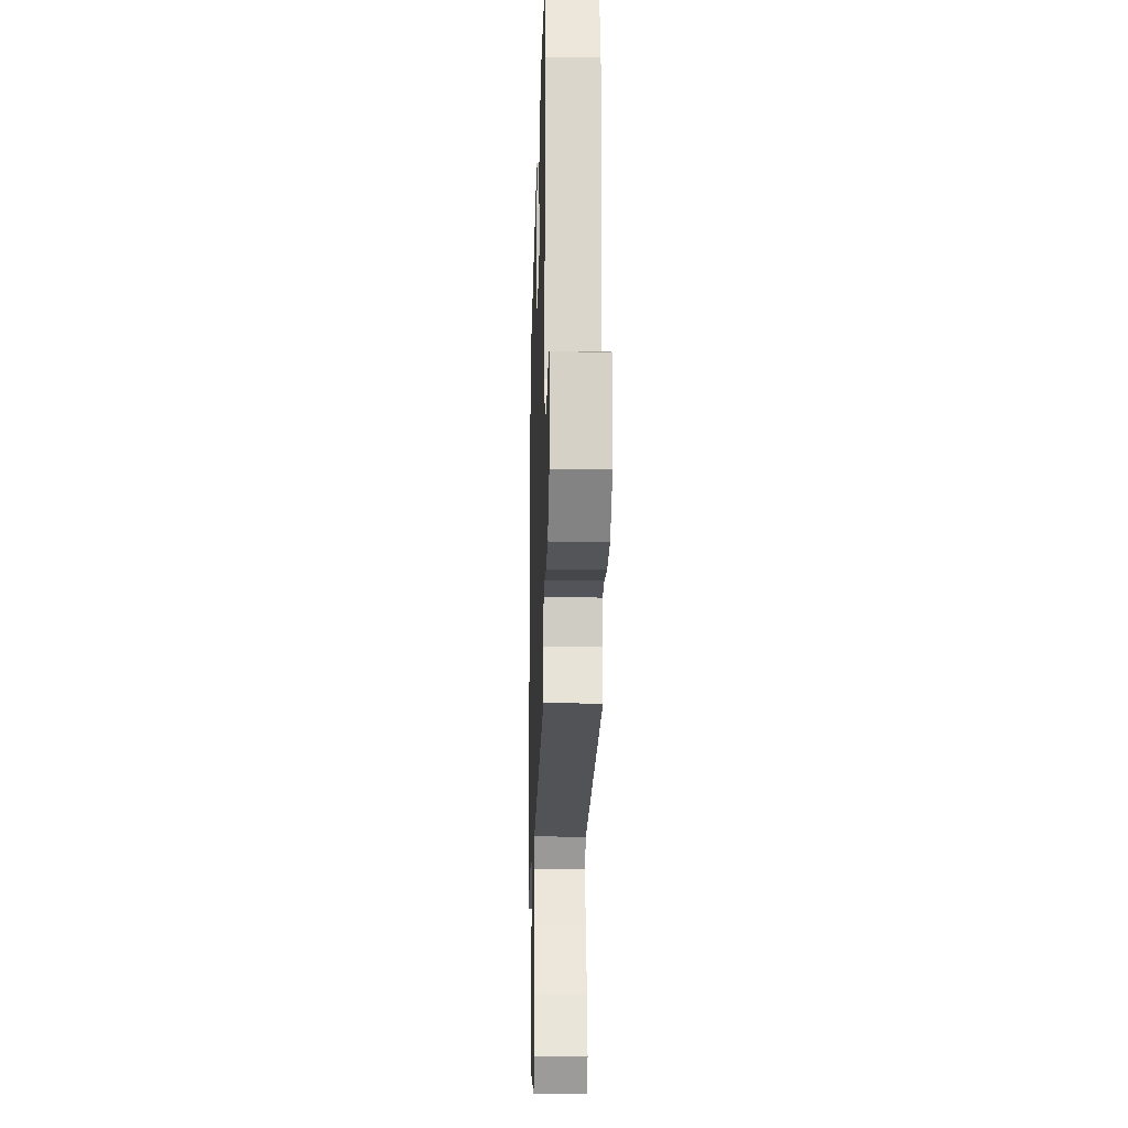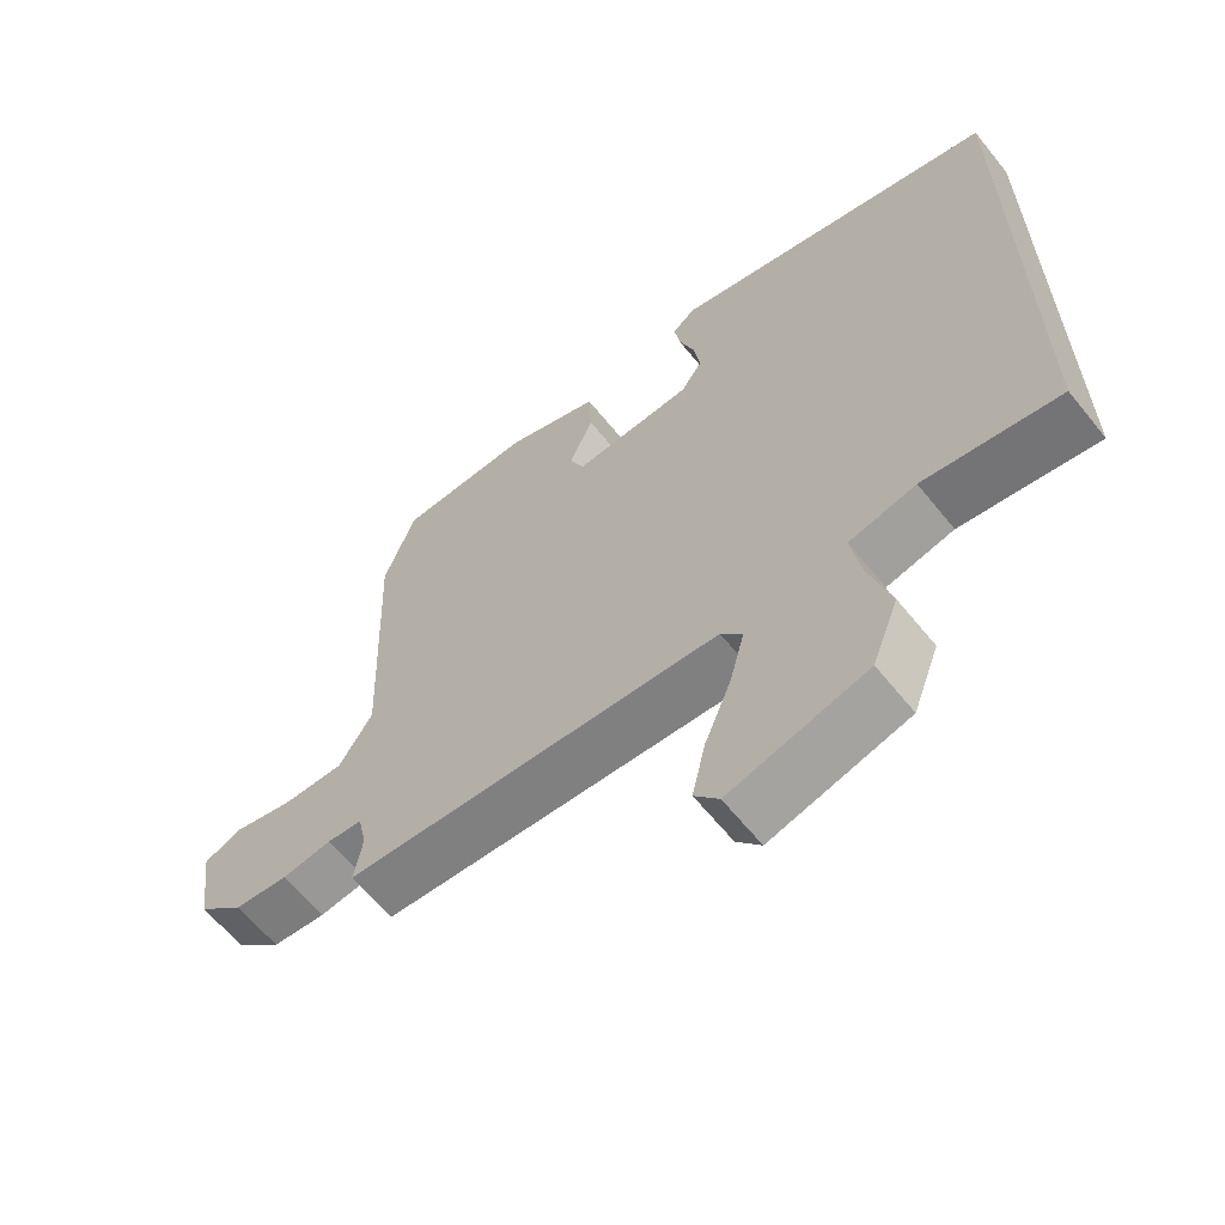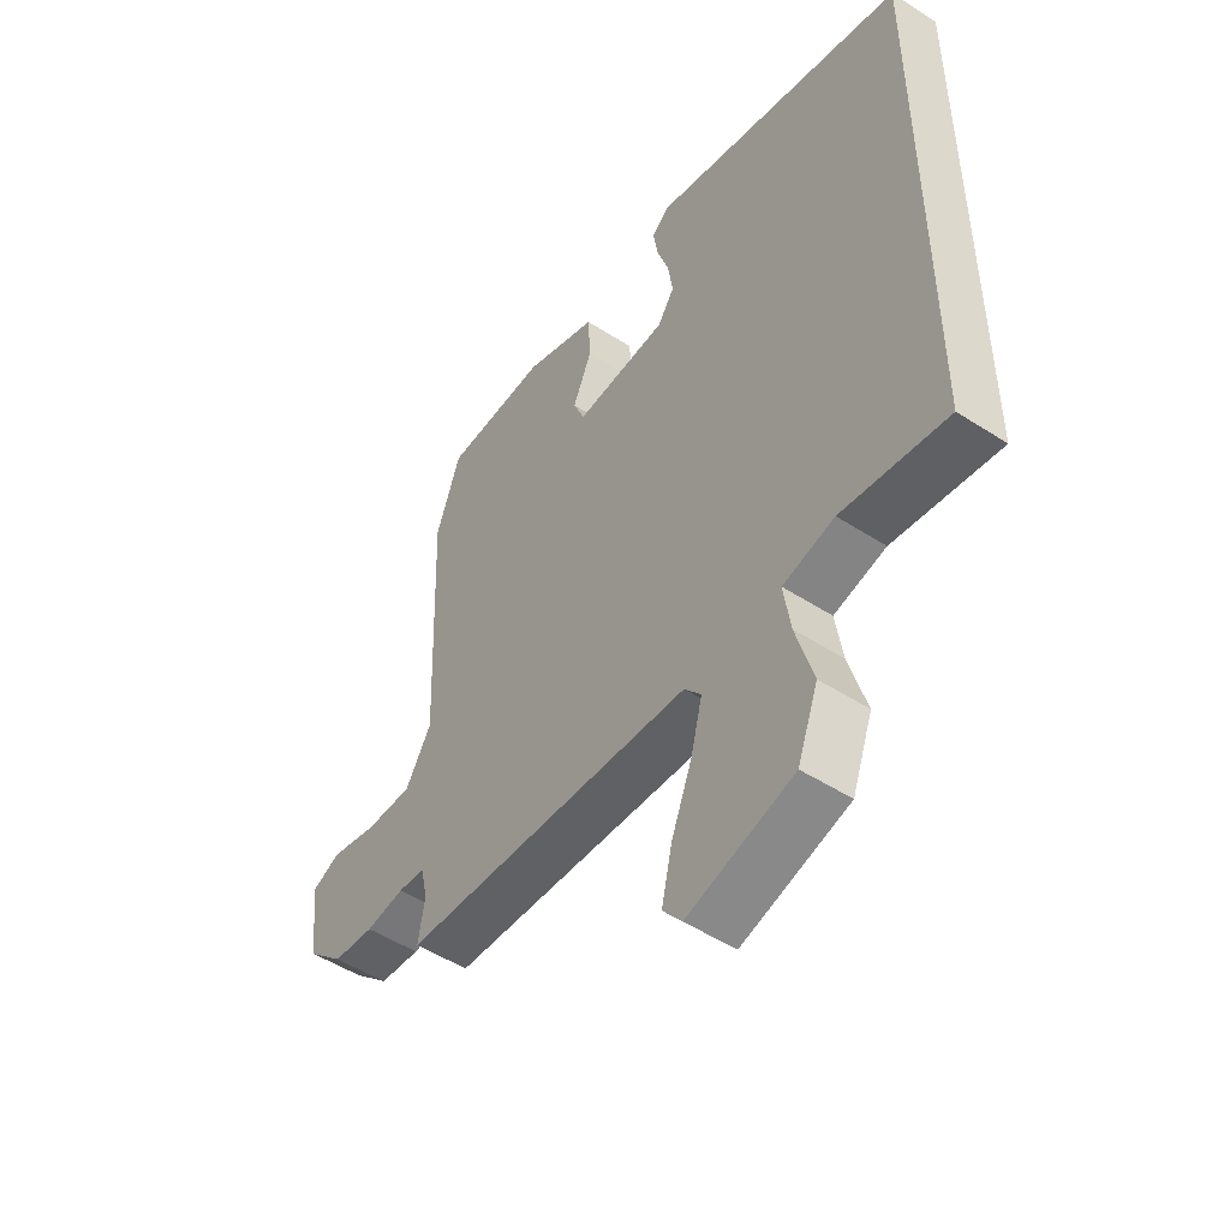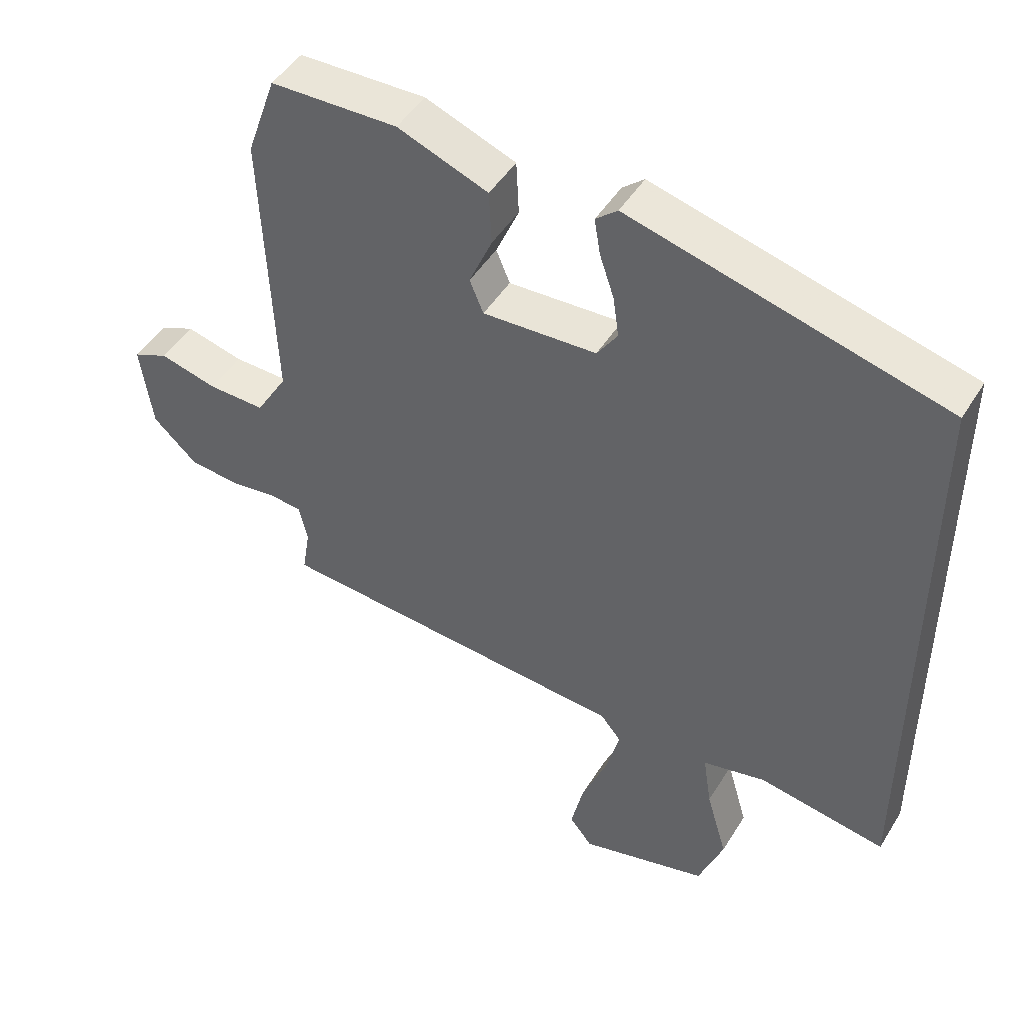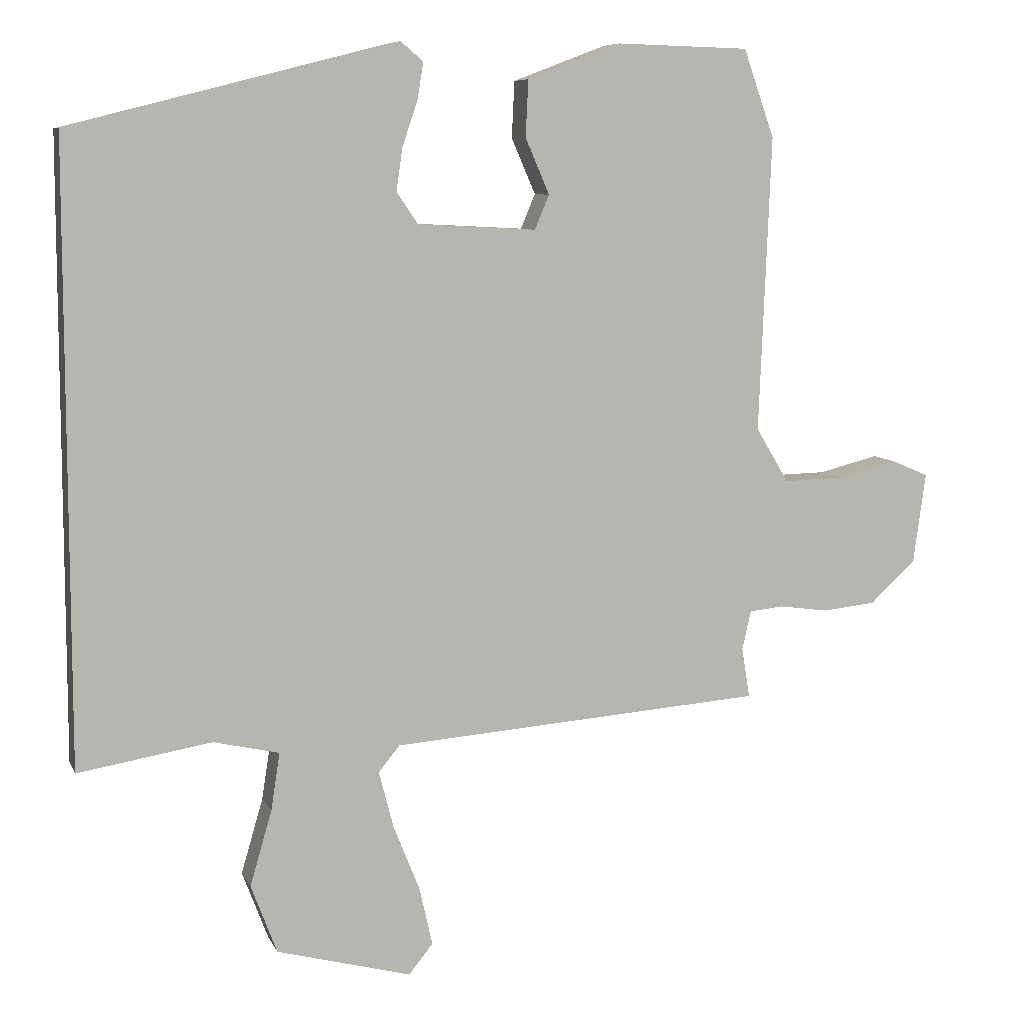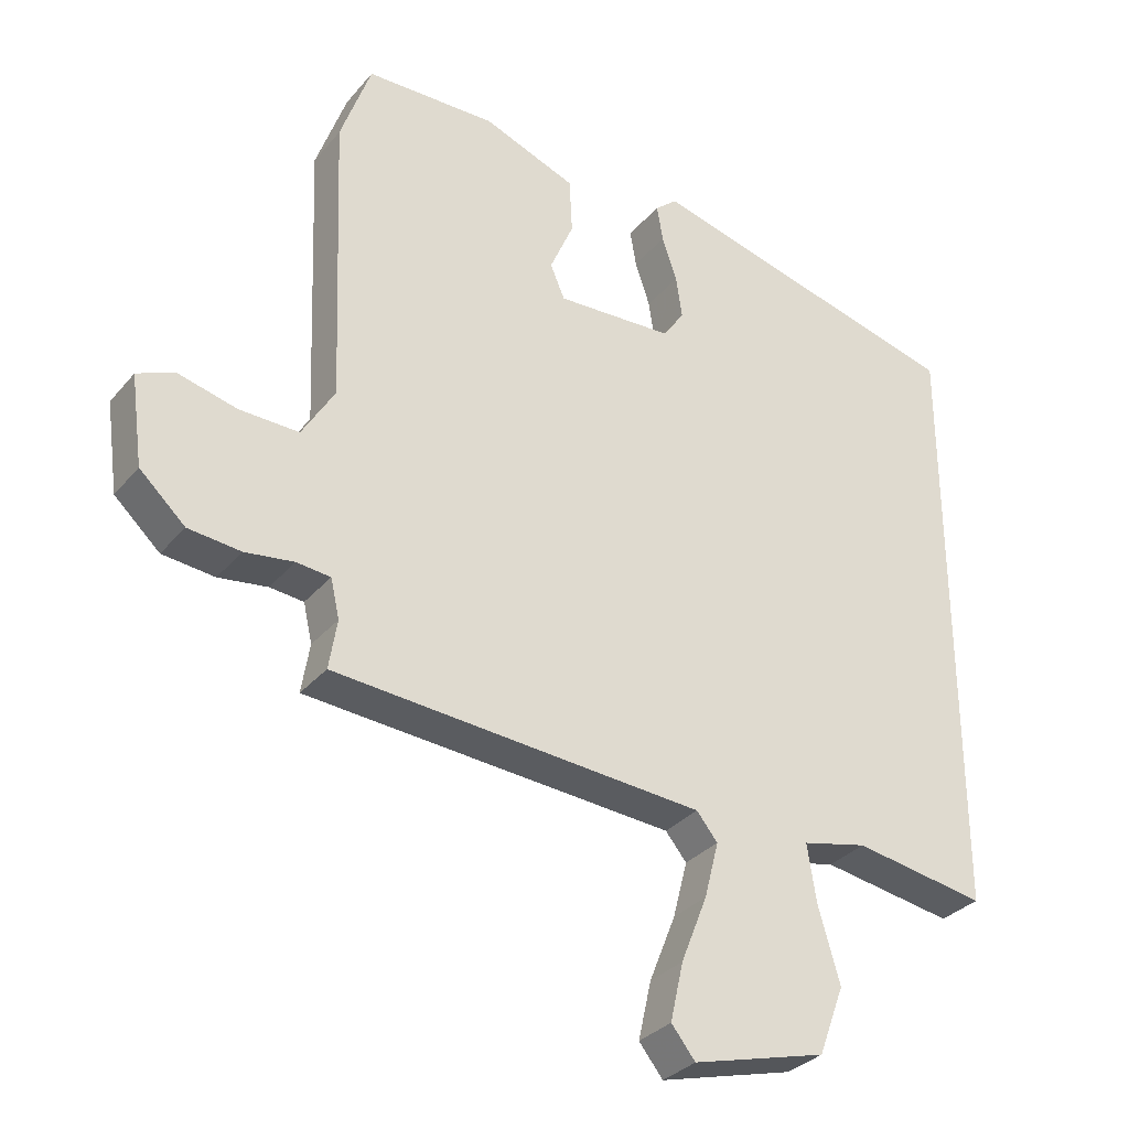
<metadata>
{"format":"obj","ext":"obj","renderer":"f3d","projection":"perspective","resolution":1024,"background":"white","views":[{"elev":-18.1,"azim":88.3,"up":"+Z"},{"elev":-63.2,"azim":-141.1,"up":"+Z"},{"elev":-50.4,"azim":-125.3,"up":"+Z"},{"elev":47.3,"azim":-149.7,"up":"+Z"},{"elev":8.0,"azim":-16.4,"up":"+Z"},{"elev":-32.0,"azim":147.0,"up":"+Z"}]}
</metadata>
<code>
v 0.493 0.07 0.521
v 0.538 0.07 0.393
v 0.521 0.07 -0.037
v 0.569 0.07 -0.117
v 0.656 0.07 -0.115
v 0.744 0.07 -0.093
v 0.798 0.07 -0.116
v 0.78 0.07 -0.248
v 0.713 0.07 -0.31
v 0.636 0.07 -0.318
v 0.564 0.07 -0.308
v 0.514 0.07 -0.313
v 0.501 0.07 -0.37
v 0.513 0.07 -0.443
v -0.032 0.07 -0.483
v -0.063 0.07 -0.521
v -0.042 0.07 -0.603
v -0.003 0.07 -0.701
v 0.016 0.07 -0.786
v -0.019 0.07 -0.83
v -0.216 0.07 -0.777
v -0.254 0.07 -0.676
v -0.222 0.07 -0.566
v -0.209 0.07 -0.482
v -0.305 0.07 -0.46
v -0.5 0.07 -0.492
v -0.5 0.07 0.403
v -0.024 0.07 0.525
v 0.009 0.07 0.497
v 0 0.07 0.443
v -0.022 0.07 0.378
v -0.031 0.07 0.316
v 0 0.07 0.27
v 0.173 0.07 0.261
v 0.194 0.07 0.311
v 0.159 0.07 0.392
v 0.163 0.07 0.474
v 0.3 0.07 0.526
v 0.493 0 0.521
v 0.538 0 0.393
v 0.521 0 -0.037
v 0.569 0 -0.117
v 0.656 0 -0.115
v 0.744 0 -0.093
v 0.798 0 -0.116
v 0.78 0 -0.248
v 0.713 0 -0.31
v 0.636 0 -0.318
v 0.564 0 -0.308
v 0.514 0 -0.313
v 0.501 0 -0.37
v 0.513 0 -0.443
v -0.032 0 -0.483
v -0.063 0 -0.521
v -0.042 0 -0.603
v -0.003 0 -0.701
v 0.016 0 -0.786
v -0.019 0 -0.83
v -0.216 0 -0.777
v -0.254 0 -0.676
v -0.222 0 -0.566
v -0.209 0 -0.482
v -0.305 0 -0.46
v -0.5 0 -0.492
v -0.5 0 0.403
v -0.024 0 0.525
v 0.009 0 0.497
v 0 0 0.443
v -0.022 0 0.378
v -0.031 0 0.316
v 0 0 0.27
v 0.173 0 0.261
v 0.194 0 0.311
v 0.159 0 0.392
v 0.163 0 0.474
v 0.3 0 0.526
f 1 2 3
f 38 1 3
f 37 38 3
f 36 37 3
f 35 36 3
f 34 35 3 4
f 33 34 4
f 29 30 31
f 28 29 31
f 27 28 31
f 26 27 31
f 25 26 31 32
f 24 25 32 33
f 21 22 23
f 20 21 23
f 19 20 23
f 18 19 23
f 17 18 23
f 16 17 23 24
f 15 16 24 33
f 13 14 15 33
f 9 10 11
f 8 9 11
f 7 8 11
f 6 7 11
f 5 6 11
f 4 5 11 12
f 33 4 12
f 12 13 33
f 41 40 39
f 41 39 76
f 41 76 75
f 41 75 74
f 41 74 73
f 42 41 73 72
f 42 72 71
f 69 68 67
f 69 67 66
f 69 66 65
f 69 65 64
f 70 69 64 63
f 71 70 63 62
f 61 60 59
f 61 59 58
f 61 58 57
f 61 57 56
f 61 56 55
f 62 61 55 54
f 71 62 54 53
f 71 53 52 51
f 49 48 47
f 49 47 46
f 49 46 45
f 49 45 44
f 49 44 43
f 50 49 43 42
f 50 42 71
f 71 51 50
f 1 39 40 2
f 2 40 41 3
f 3 41 42 4
f 4 42 43 5
f 5 43 44 6
f 6 44 45 7
f 7 45 46 8
f 8 46 47 9
f 9 47 48 10
f 10 48 49 11
f 11 49 50 12
f 12 50 51 13
f 13 51 52 14
f 14 52 53 15
f 15 53 54 16
f 16 54 55 17
f 17 55 56 18
f 18 56 57 19
f 19 57 58 20
f 20 58 59 21
f 21 59 60 22
f 22 60 61 23
f 23 61 62 24
f 24 62 63 25
f 25 63 64 26
f 26 64 65 27
f 27 65 66 28
f 28 66 67 29
f 29 67 68 30
f 30 68 69 31
f 31 69 70 32
f 32 70 71 33
f 33 71 72 34
f 34 72 73 35
f 35 73 74 36
f 36 74 75 37
f 37 75 76 38
f 38 76 39 1

</code>
